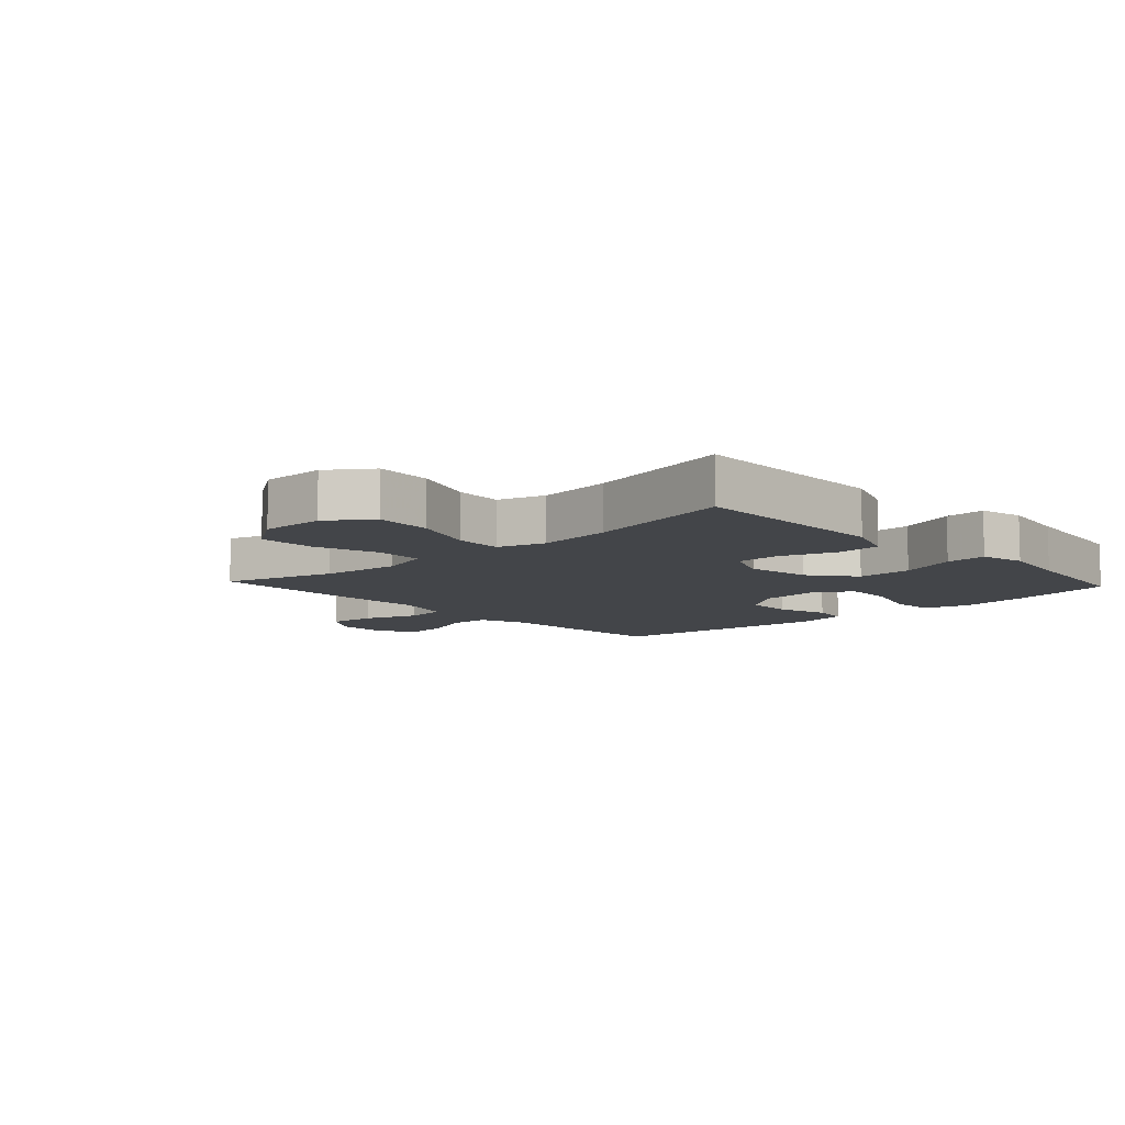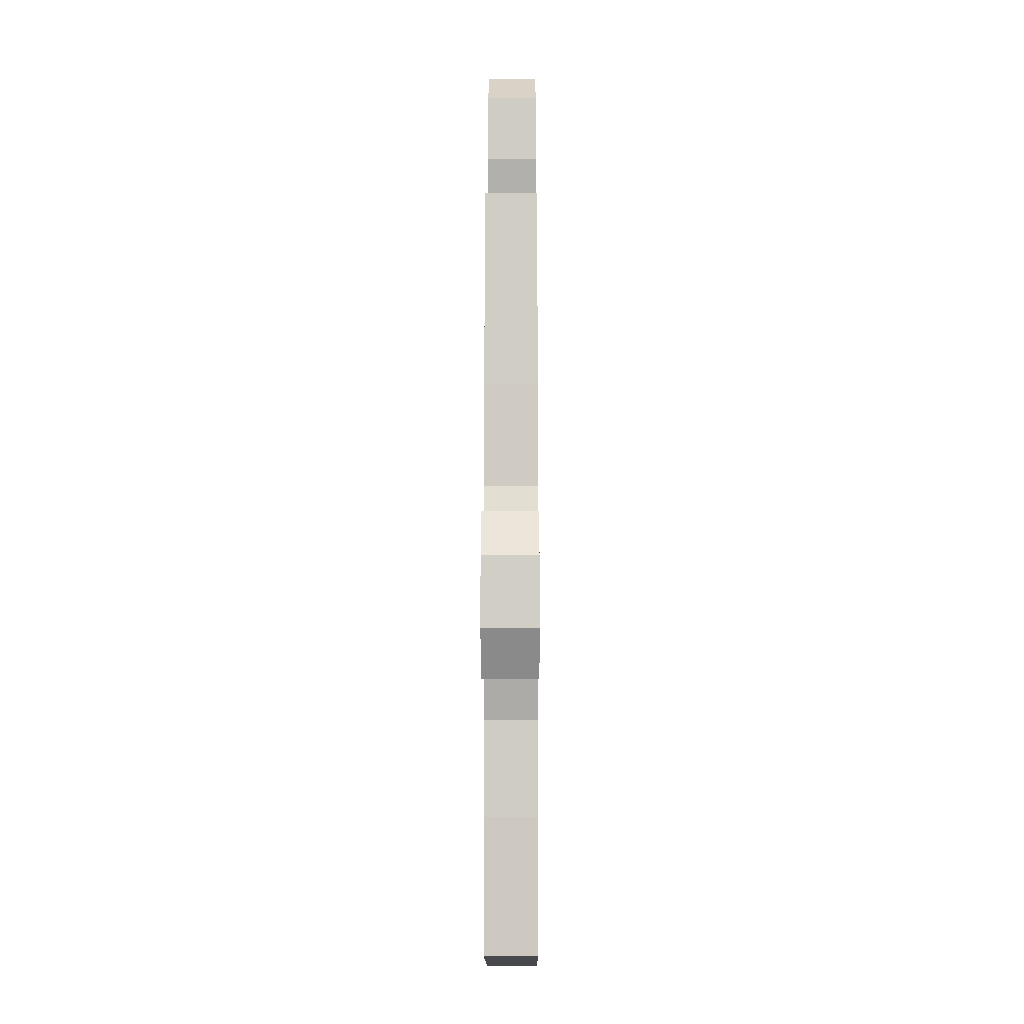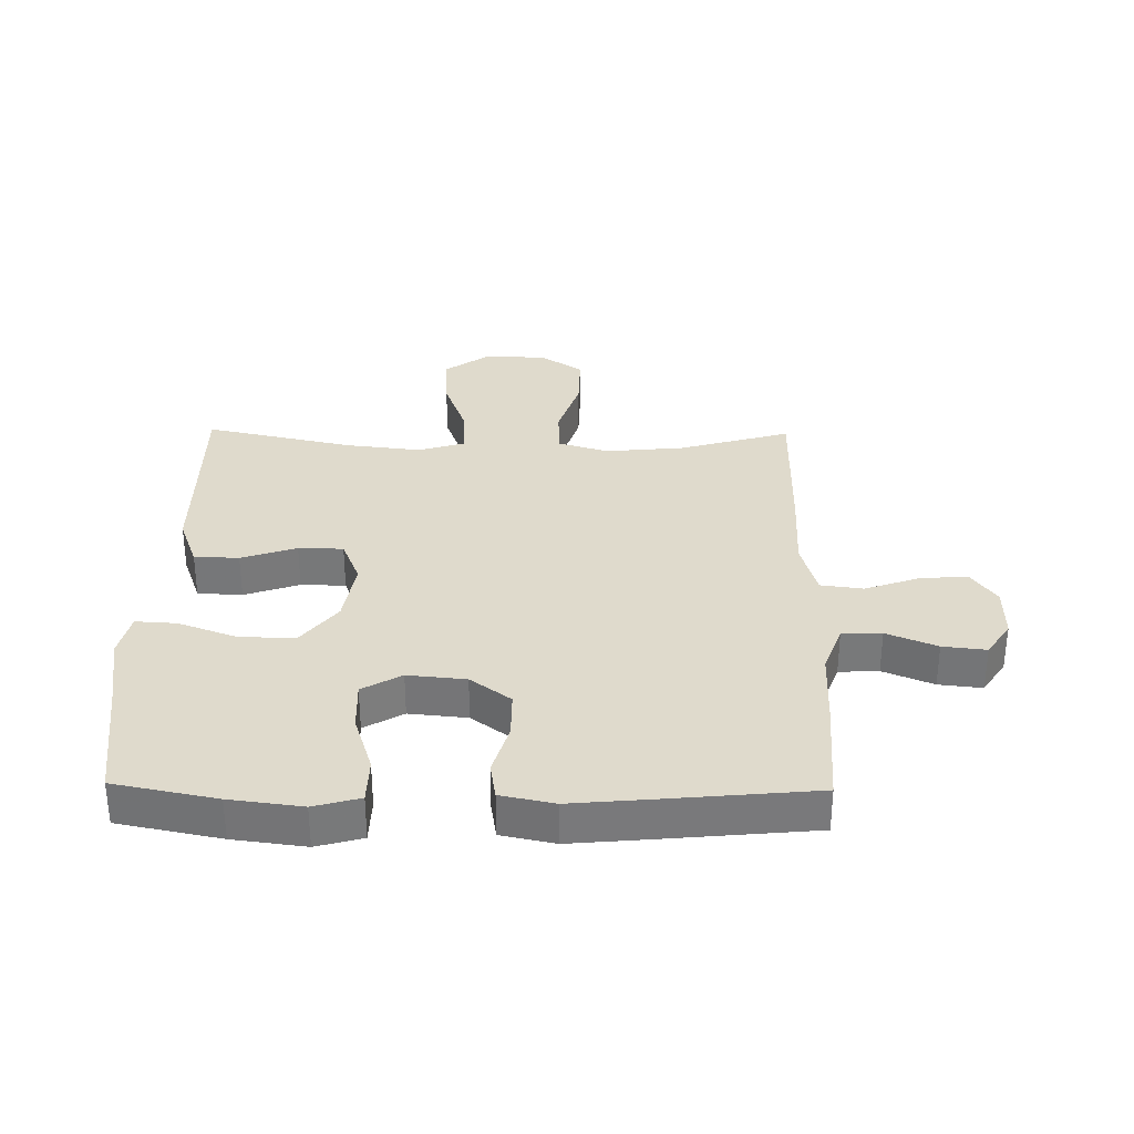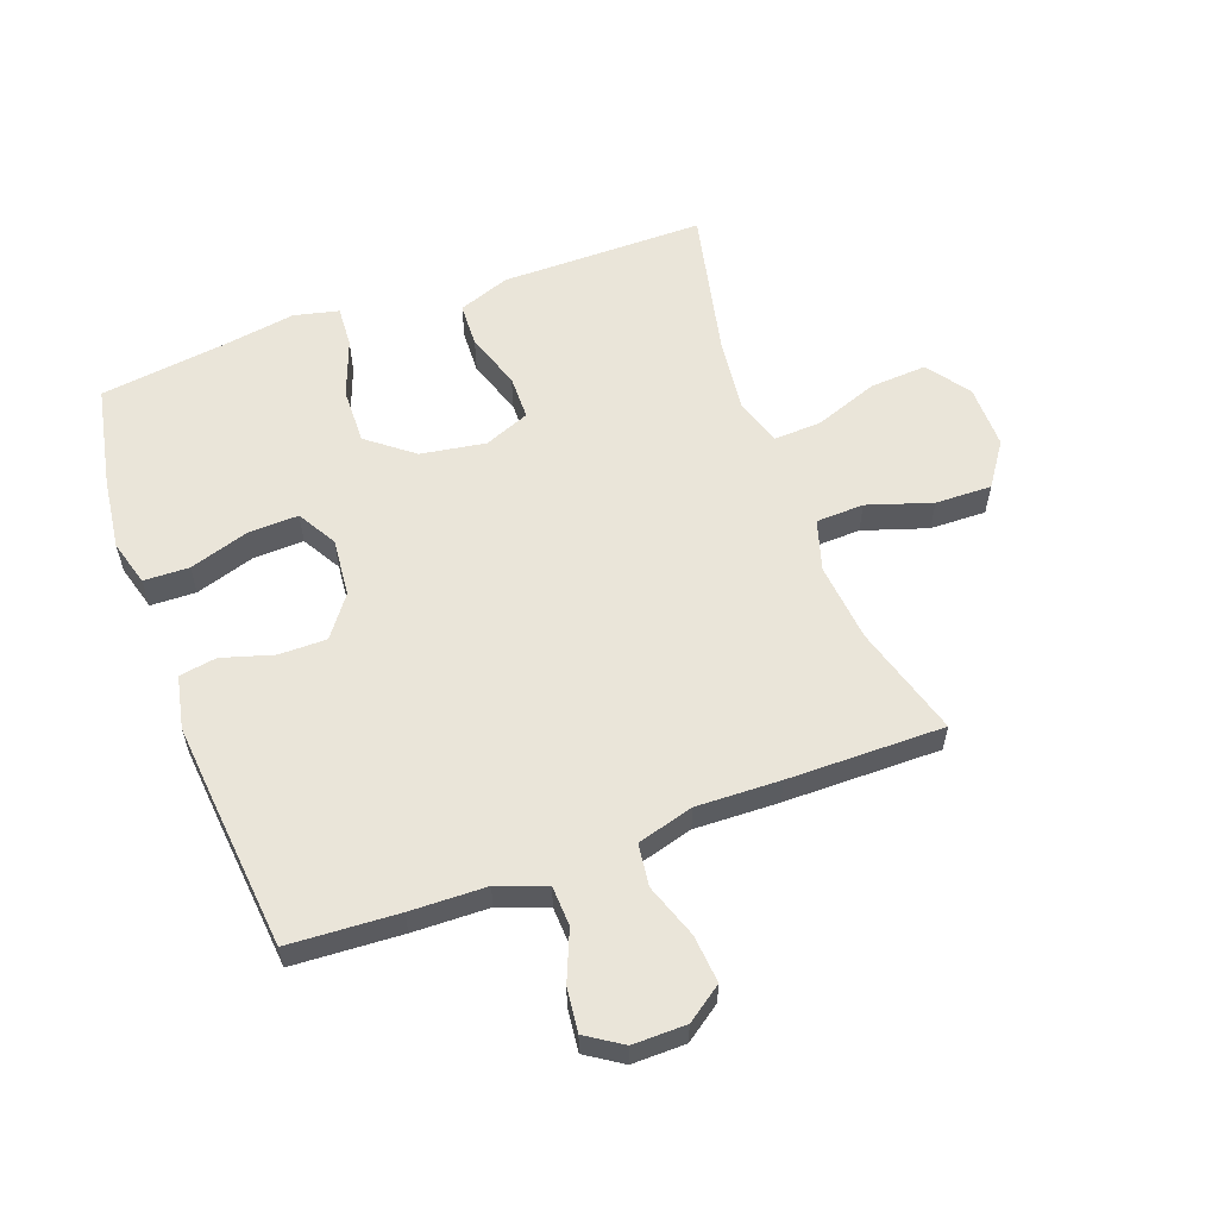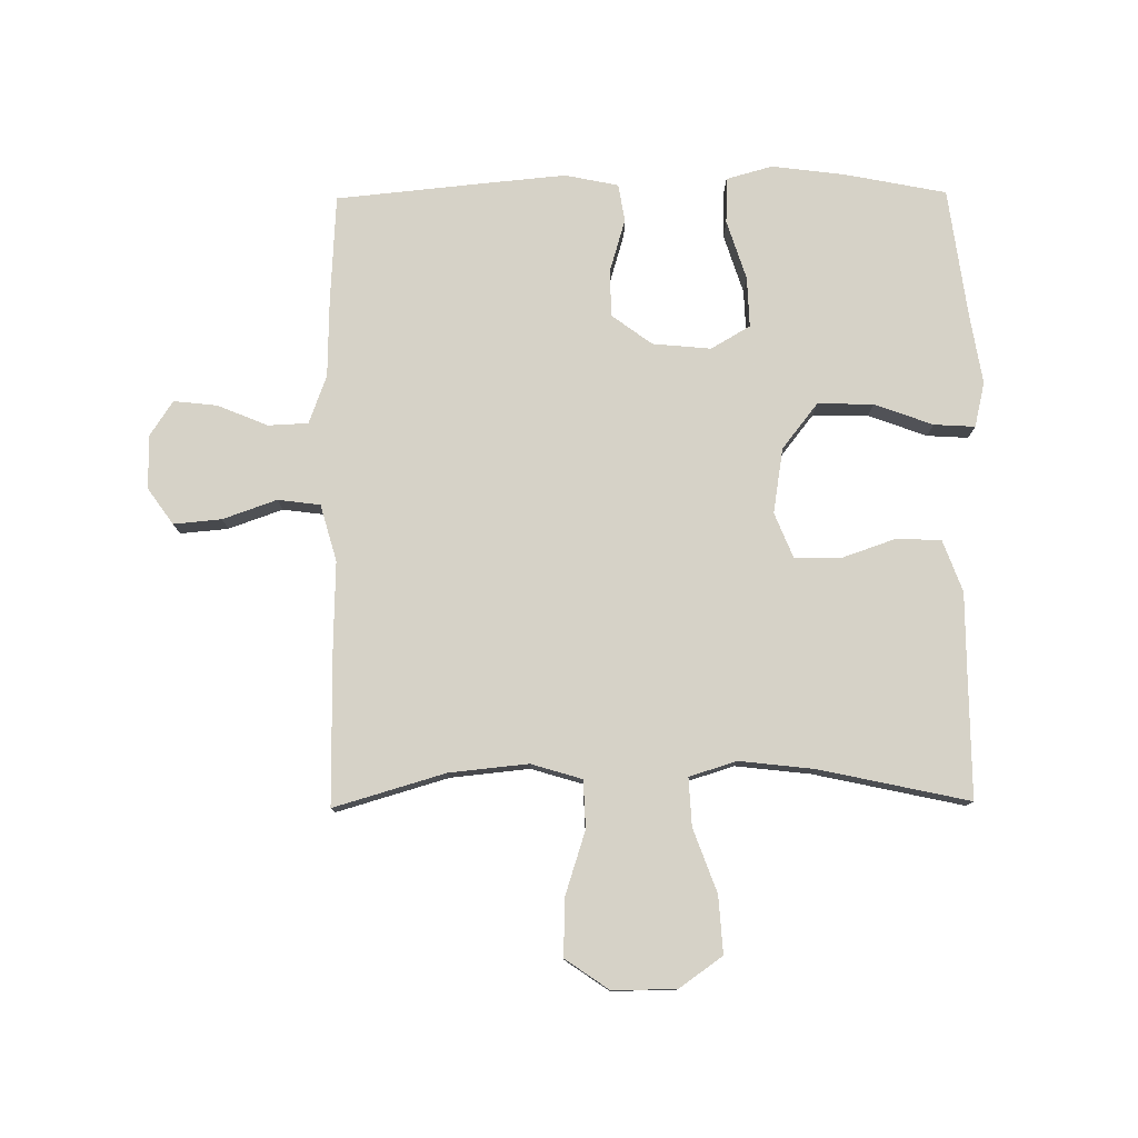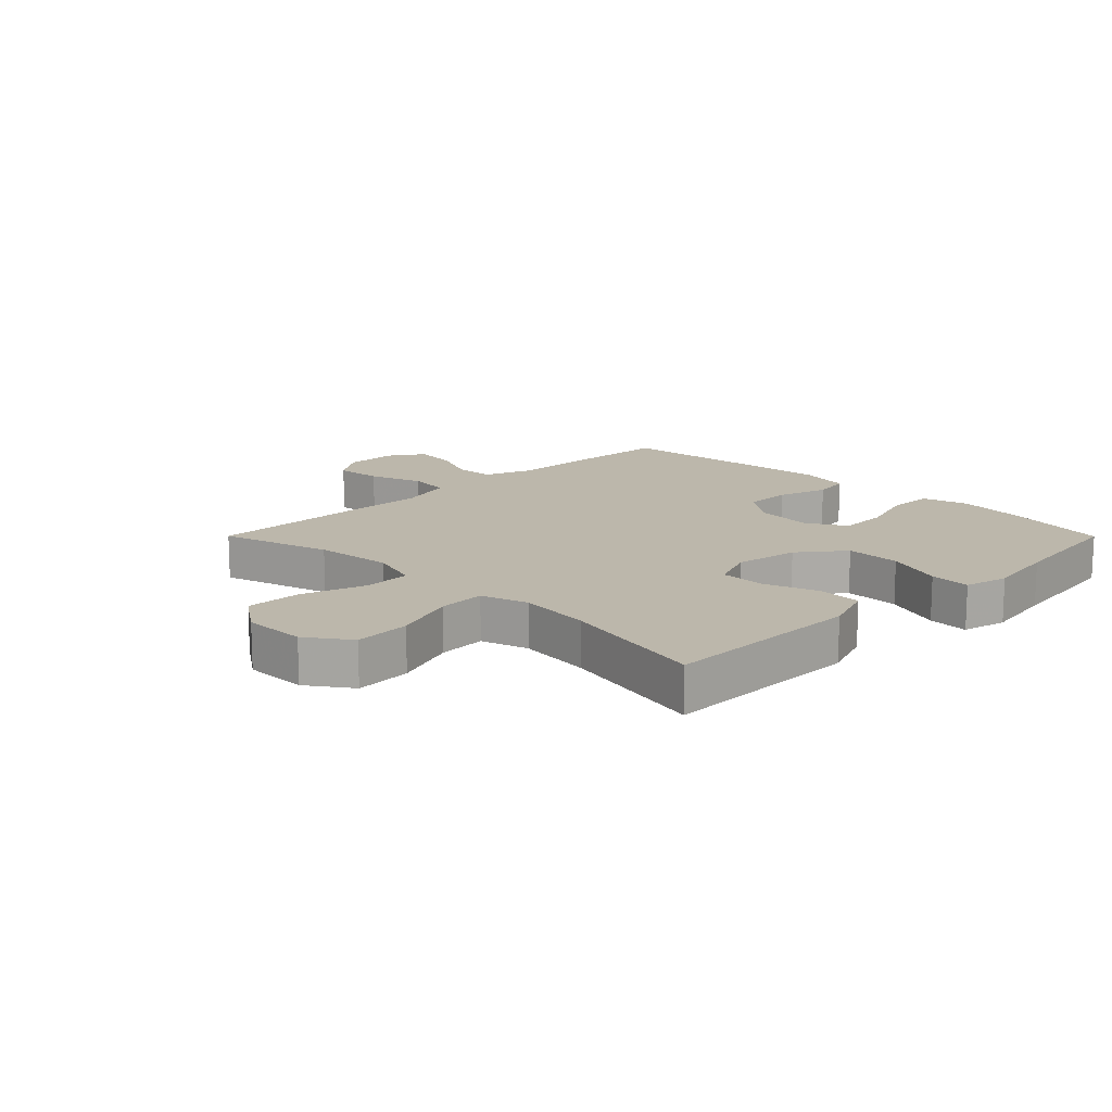
<metadata>
{"format":"obj","ext":"obj","renderer":"f3d","projection":"perspective","resolution":1024,"background":"white","views":[{"elev":-8.8,"azim":42.7,"up":"+Y"},{"elev":-6.7,"azim":-89.8,"up":"+Z"},{"elev":32.5,"azim":-179.1,"up":"+Y"},{"elev":58.2,"azim":-110.1,"up":"+Y"},{"elev":78.5,"azim":-0.6,"up":"+Y"},{"elev":14.5,"azim":45.1,"up":"+Y"}]}
</metadata>
<code>
v -0.5 0.07 0.5
v -0.319 0.07 0.447
v -0.19 0.07 0.434
v -0.107 0.07 0.459
v -0.104 0.07 0.537
v -0.138 0.07 0.642
v -0.14 0.07 0.734
v -0.069 0.07 0.783
v 0.035 0.07 0.782
v 0.105 0.07 0.732
v 0.099 0.07 0.639
v 0.061 0.07 0.535
v 0.057 0.07 0.457
v 0.134 0.07 0.433
v 0.256 0.07 0.447
v 0.5 0.07 0.5
v 0.499 0.07 0.296
v 0.499 0.07 0.168
v 0.468 0.07 0.084
v 0.395 0.07 0.081
v 0.305 0.07 0.112
v 0.232 0.07 0.111
v 0.202 0.07 0.037
v 0.219 0.07 -0.069
v 0.277 0.07 -0.143
v 0.368 0.07 -0.141
v 0.463 0.07 -0.106
v 0.53 0.07 -0.102
v 0.547 0.07 -0.175
v 0.528 0.07 -0.291
v 0.5 0.07 -0.5
v 0.333 0.07 -0.533
v 0.215 0.07 -0.548
v 0.14 0.07 -0.527
v 0.138 0.07 -0.453
v 0.169 0.07 -0.356
v 0.172 0.07 -0.274
v 0.108 0.07 -0.237
v 0.013 0.07 -0.246
v -0.053 0.07 -0.295
v -0.053 0.07 -0.373
v -0.028 0.07 -0.457
v -0.038 0.07 -0.518
v -0.125 0.07 -0.536
v -0.255 0.07 -0.524
v -0.5 0.07 -0.5
v -0.51 0.07 -0.322
v -0.513 0.07 -0.198
v -0.542 0.07 -0.119
v -0.607 0.07 -0.116
v -0.689 0.07 -0.15
v -0.76 0.07 -0.158
v -0.798 0.07 -0.1
v -0.797 0.07 -0.013
v -0.756 0.07 0.045
v -0.678 0.07 0.038
v -0.59 0.07 0.007
v -0.521 0.07 0.016
v -0.495 0.07 0.108
v -0.499 0.07 0.245
v -0.5 0 0.5
v -0.319 0 0.447
v -0.19 0 0.434
v -0.107 0 0.459
v -0.104 0 0.537
v -0.138 0 0.642
v -0.14 0 0.734
v -0.069 0 0.783
v 0.035 0 0.782
v 0.105 0 0.732
v 0.099 0 0.639
v 0.061 0 0.535
v 0.057 0 0.457
v 0.134 0 0.433
v 0.256 0 0.447
v 0.5 0 0.5
v 0.499 0 0.296
v 0.499 0 0.168
v 0.468 0 0.084
v 0.395 0 0.081
v 0.305 0 0.112
v 0.232 0 0.111
v 0.202 0 0.037
v 0.219 0 -0.069
v 0.277 0 -0.143
v 0.368 0 -0.141
v 0.463 0 -0.106
v 0.53 0 -0.102
v 0.547 0 -0.175
v 0.528 0 -0.291
v 0.5 0 -0.5
v 0.333 0 -0.533
v 0.215 0 -0.548
v 0.14 0 -0.527
v 0.138 0 -0.453
v 0.169 0 -0.356
v 0.172 0 -0.274
v 0.108 0 -0.237
v 0.013 0 -0.246
v -0.053 0 -0.295
v -0.053 0 -0.373
v -0.028 0 -0.457
v -0.038 0 -0.518
v -0.125 0 -0.536
v -0.255 0 -0.524
v -0.5 0 -0.5
v -0.51 0 -0.322
v -0.513 0 -0.198
v -0.542 0 -0.119
v -0.607 0 -0.116
v -0.689 0 -0.15
v -0.76 0 -0.158
v -0.798 0 -0.1
v -0.797 0 -0.013
v -0.756 0 0.045
v -0.678 0 0.038
v -0.59 0 0.007
v -0.521 0 0.016
v -0.495 0 0.108
v -0.499 0 0.245
f 59 60 1 2
f 58 59 2 3
f 55 56 57
f 54 55 57
f 53 54 57
f 52 53 57
f 51 52 57
f 50 51 57
f 49 50 57 58
f 58 3 4
f 49 58 4
f 48 49 4
f 46 47 48
f 45 46 48
f 44 45 48
f 43 44 48
f 42 43 48
f 41 42 48
f 40 41 48 4
f 34 35 36
f 33 34 36
f 32 33 36
f 31 32 36
f 30 31 36
f 30 36 37
f 29 30 37
f 28 29 37
f 27 28 37
f 26 27 37
f 25 26 37 38
f 19 20 21
f 18 19 21
f 17 18 21
f 17 21 22
f 16 17 22
f 15 16 22
f 14 15 22 23
f 10 11 12
f 9 10 12
f 8 9 12
f 7 8 12
f 6 7 12
f 5 6 12
f 5 12 13
f 4 5 13
f 40 4 13
f 39 40 13
f 24 25 38 39
f 23 24 39
f 14 23 39
f 13 14 39
f 62 61 120 119
f 63 62 119 118
f 117 116 115
f 117 115 114
f 117 114 113
f 117 113 112
f 117 112 111
f 117 111 110
f 118 117 110 109
f 64 63 118
f 64 118 109
f 64 109 108
f 108 107 106
f 108 106 105
f 108 105 104
f 108 104 103
f 108 103 102
f 108 102 101
f 64 108 101 100
f 96 95 94
f 96 94 93
f 96 93 92
f 96 92 91
f 96 91 90
f 97 96 90
f 97 90 89
f 97 89 88
f 97 88 87
f 97 87 86
f 98 97 86 85
f 81 80 79
f 81 79 78
f 81 78 77
f 82 81 77
f 82 77 76
f 82 76 75
f 83 82 75 74
f 72 71 70
f 72 70 69
f 72 69 68
f 72 68 67
f 72 67 66
f 72 66 65
f 73 72 65
f 73 65 64
f 73 64 100
f 73 100 99
f 99 98 85 84
f 99 84 83
f 99 83 74
f 99 74 73
f 1 61 62 2
f 2 62 63 3
f 3 63 64 4
f 4 64 65 5
f 5 65 66 6
f 6 66 67 7
f 7 67 68 8
f 8 68 69 9
f 9 69 70 10
f 10 70 71 11
f 11 71 72 12
f 12 72 73 13
f 13 73 74 14
f 14 74 75 15
f 15 75 76 16
f 16 76 77 17
f 17 77 78 18
f 18 78 79 19
f 19 79 80 20
f 20 80 81 21
f 21 81 82 22
f 22 82 83 23
f 23 83 84 24
f 24 84 85 25
f 25 85 86 26
f 26 86 87 27
f 27 87 88 28
f 28 88 89 29
f 29 89 90 30
f 30 90 91 31
f 31 91 92 32
f 32 92 93 33
f 33 93 94 34
f 34 94 95 35
f 35 95 96 36
f 36 96 97 37
f 37 97 98 38
f 38 98 99 39
f 39 99 100 40
f 40 100 101 41
f 41 101 102 42
f 42 102 103 43
f 43 103 104 44
f 44 104 105 45
f 45 105 106 46
f 46 106 107 47
f 47 107 108 48
f 48 108 109 49
f 49 109 110 50
f 50 110 111 51
f 51 111 112 52
f 52 112 113 53
f 53 113 114 54
f 54 114 115 55
f 55 115 116 56
f 56 116 117 57
f 57 117 118 58
f 58 118 119 59
f 59 119 120 60
f 60 120 61 1

</code>
